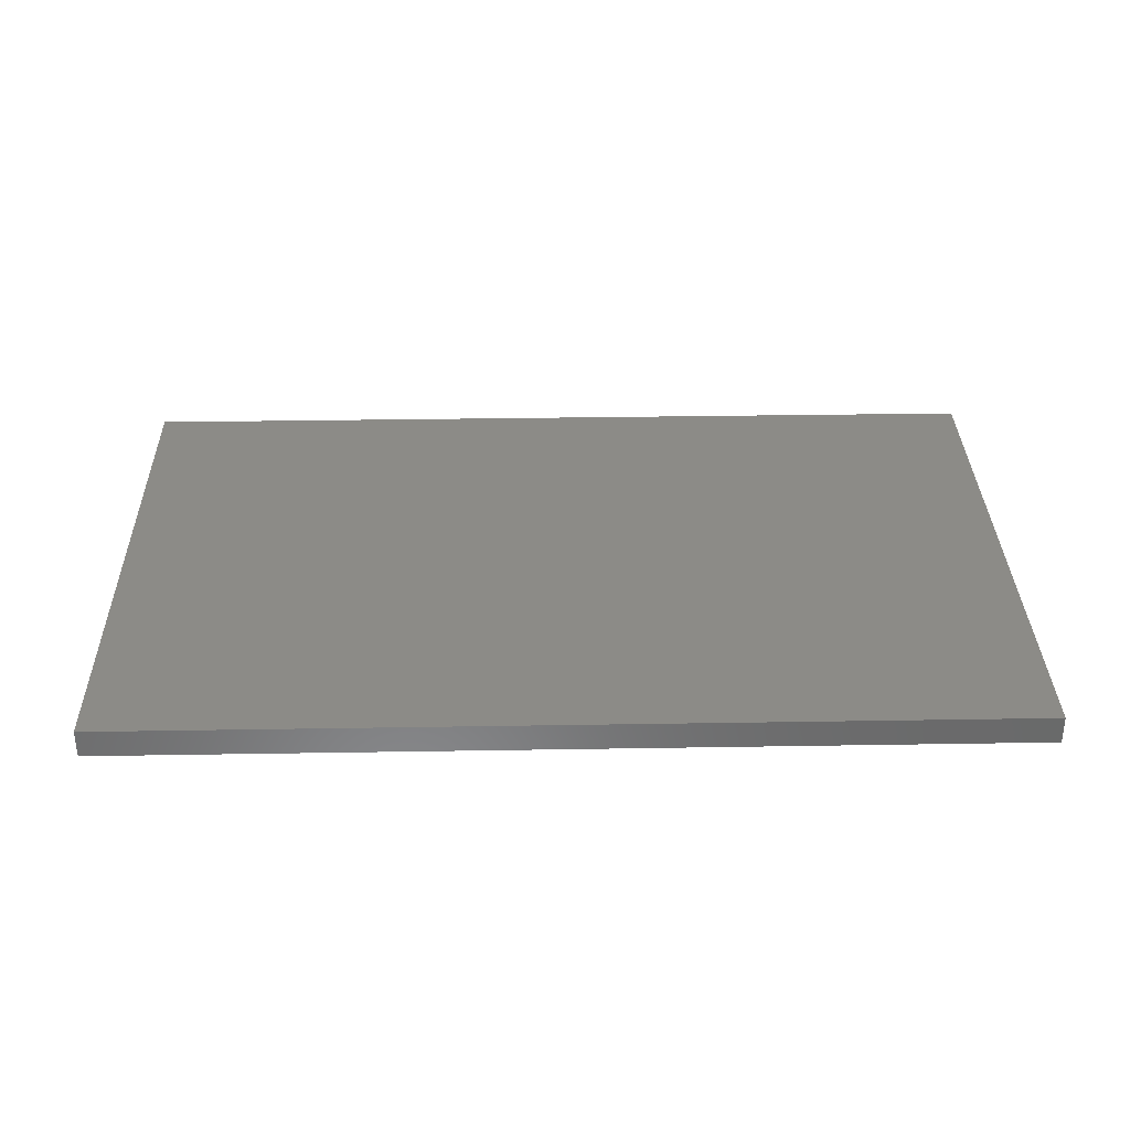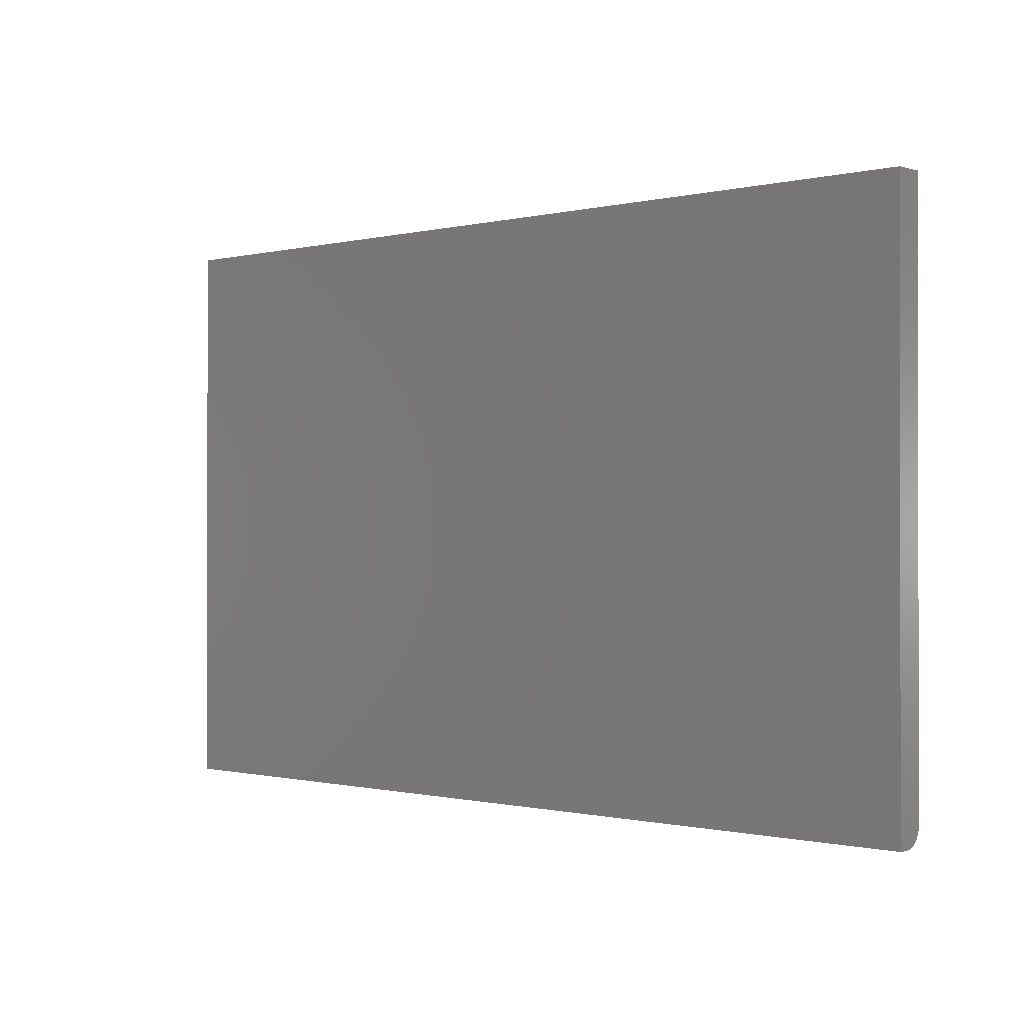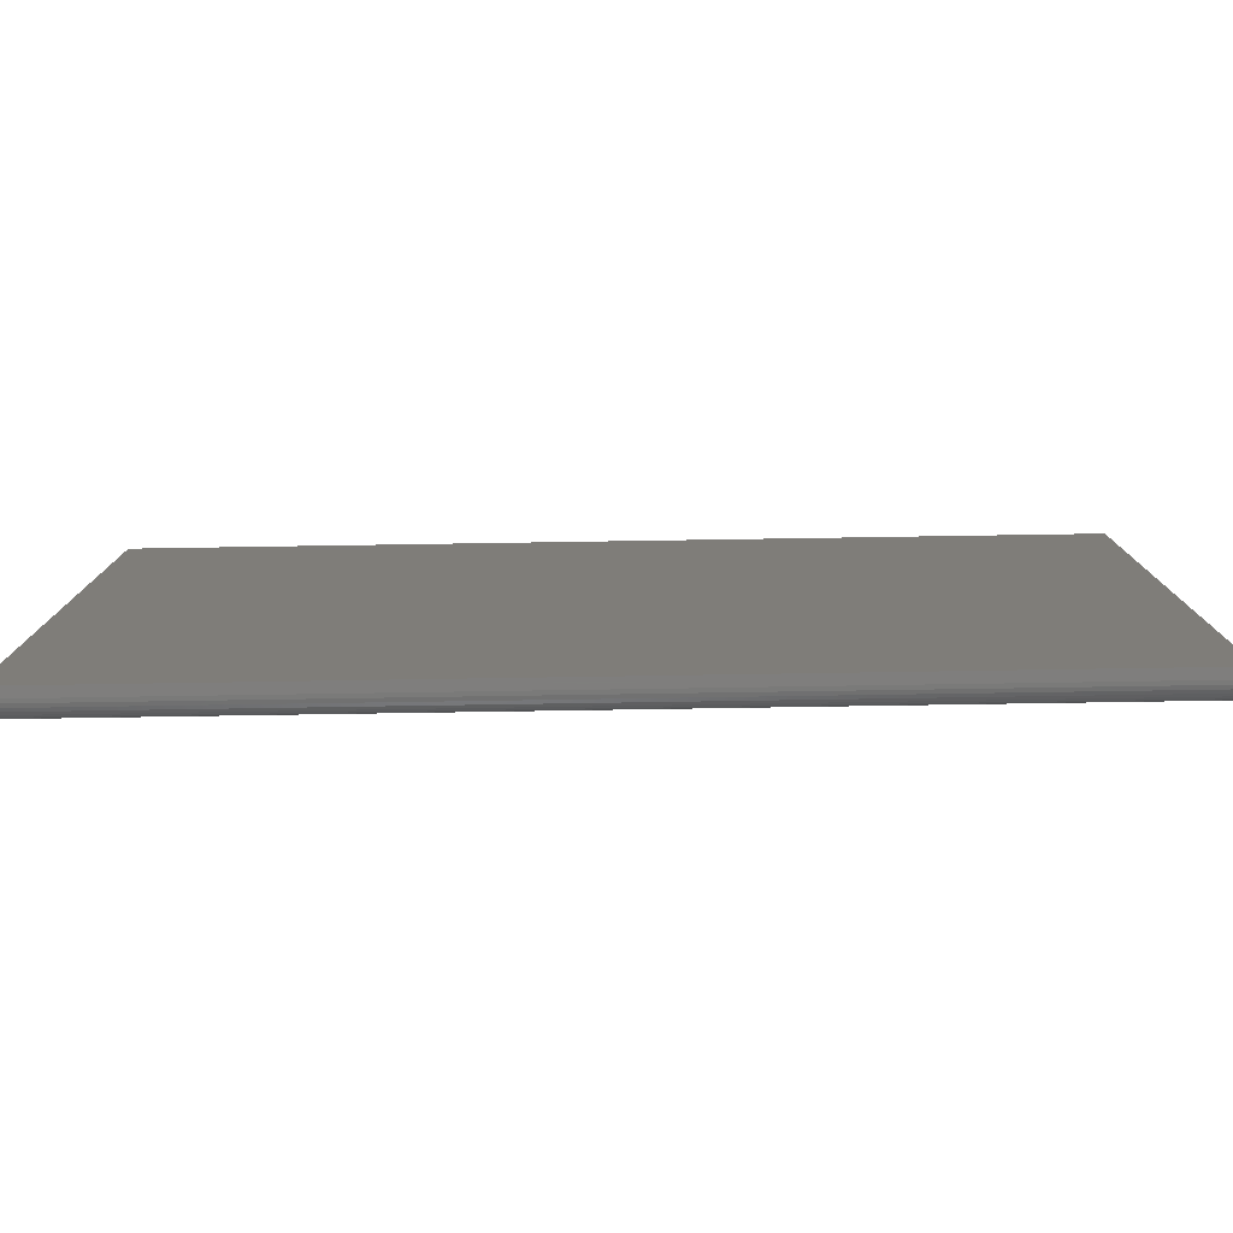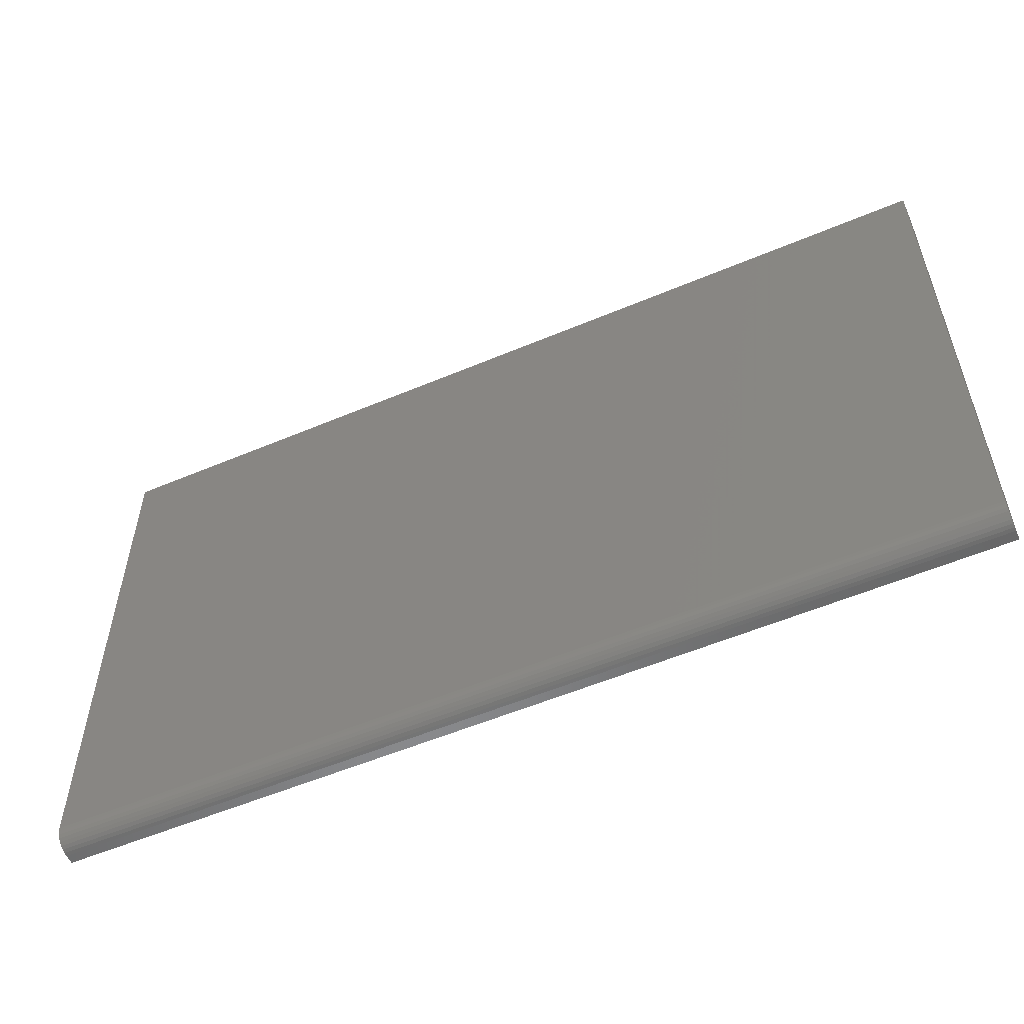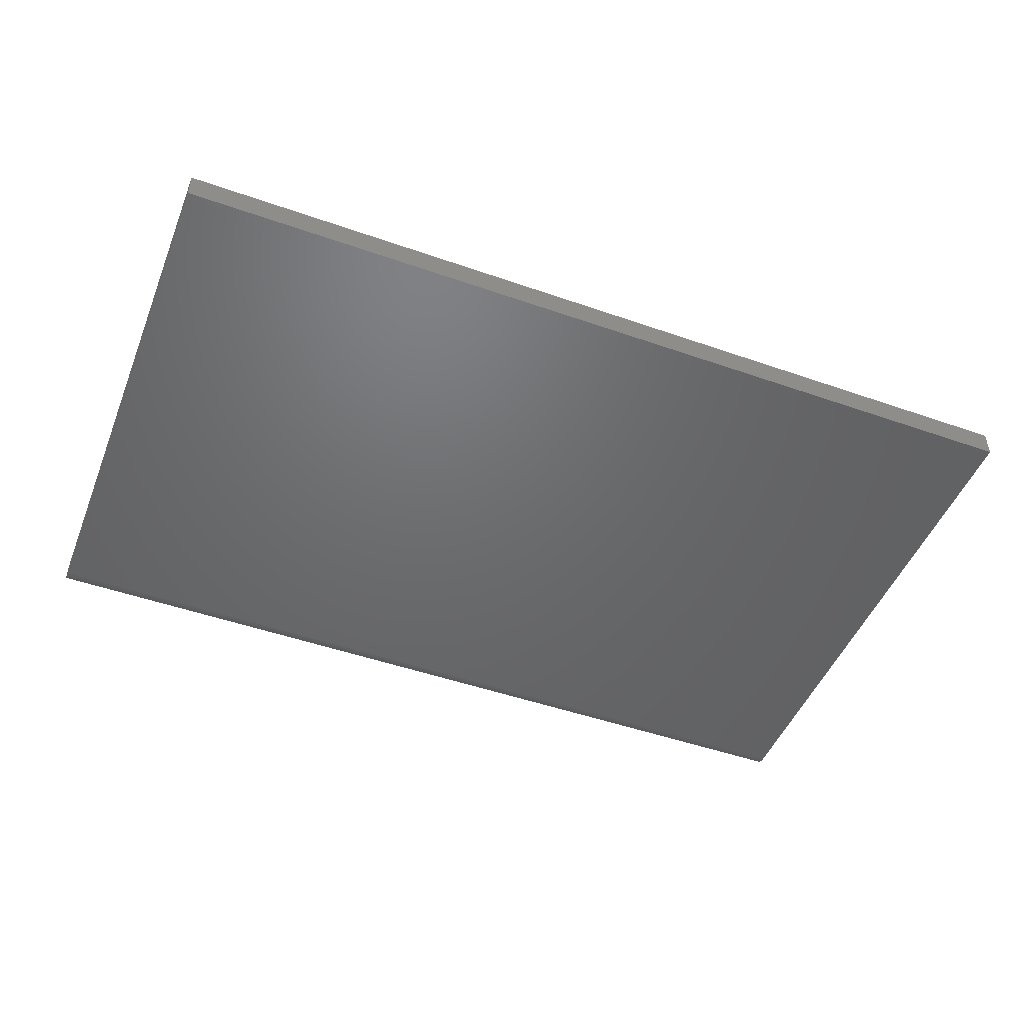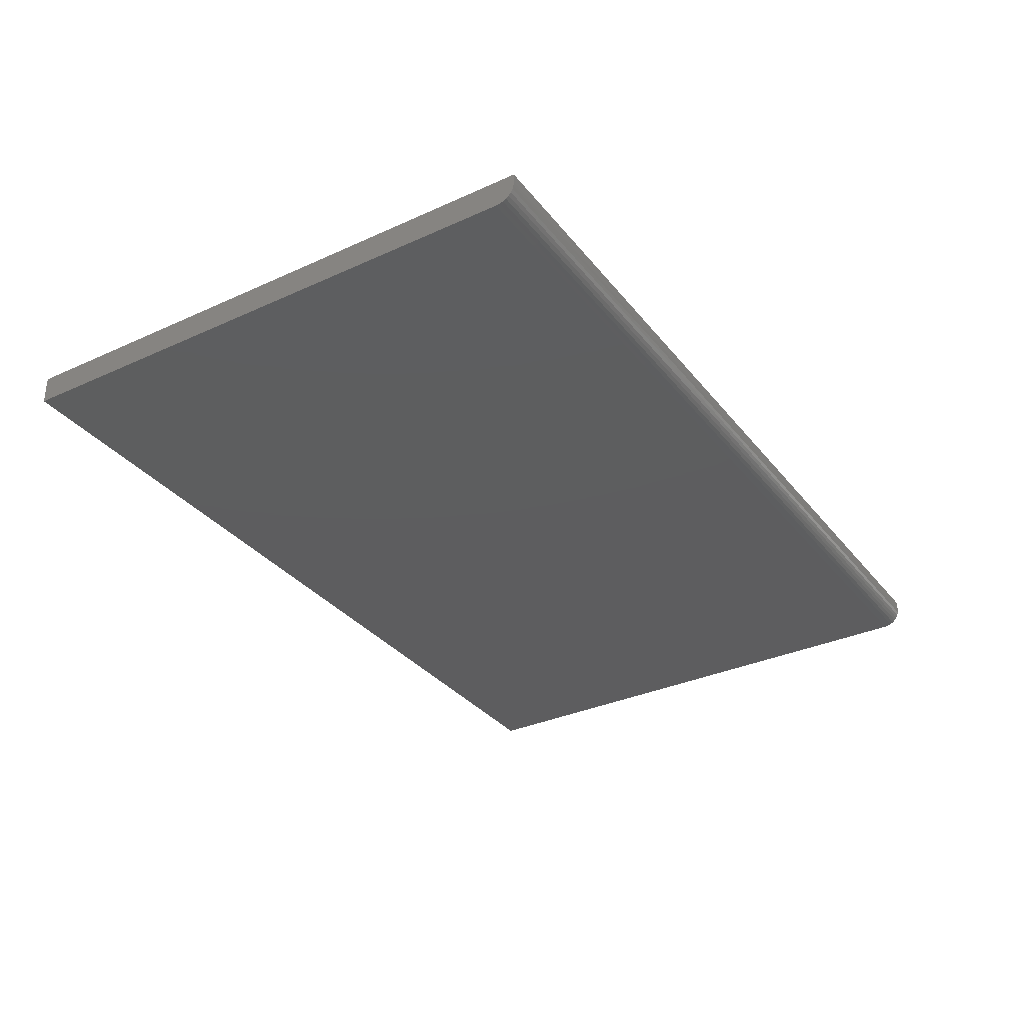
<metadata>
{"format":"stl","ext":"stl","renderer":"f3d","projection":"perspective","resolution":1024,"background":"white","views":[{"elev":33.5,"azim":-1.3,"up":"+Y"},{"elev":-0.5,"azim":-137.4,"up":"+Z"},{"elev":-78.7,"azim":-179.1,"up":"+Z"},{"elev":-55.2,"azim":24.0,"up":"+Z"},{"elev":-48.2,"azim":-21.4,"up":"+Y"},{"elev":-33.0,"azim":122.1,"up":"+Y"}]}
</metadata>
<code>
# stl→obj: 24 verts, 44 faces
v -0.75 -0.04688 -0.4453
v 0.75 -0.04688 -0.4453
v -0.75 -0.04688 0.4708
v 0.75 -0.04688 0.4708
v -0.75 -0.01562 -0.4766
v -0.75 -0.02172 -0.476
v -0.75 -0.02758 -0.4742
v -0.75 0 -0.4766
v -0.75 -0.03299 -0.4713
v -0.75 -0.03772 -0.4674
v -0.75 -0.04161 -0.4627
v -0.75 -0.0445 -0.4573
v -0.75 -0.04627 -0.4514
v -0.75 5.259e-17 0.4708
v 0.75 -0.03299 -0.4713
v 0.75 -0.0445 -0.4573
v 0.75 -0.04161 -0.4627
v 0.75 -0.03772 -0.4674
v 0.75 -0.04627 -0.4514
v 0.75 -0.02758 -0.4742
v 0.75 -0.02172 -0.476
v 0.75 -0.01562 -0.4766
v 0.75 1.665e-16 -0.4766
v 0.75 2.191e-16 0.4708
f 1 2 3
f 3 2 4
f 5 6 7
f 8 5 7
f 8 7 9
f 8 9 10
f 8 10 11
f 8 11 12
f 8 12 13
f 8 13 1
f 8 1 3
f 8 3 14
f 15 16 17
f 15 17 18
f 19 16 15
f 19 15 20
f 19 20 21
f 19 21 22
f 19 22 23
f 19 23 2
f 2 23 4
f 4 23 24
f 5 8 22
f 22 8 23
f 5 22 6
f 6 22 21
f 6 21 7
f 7 21 20
f 7 20 9
f 9 20 15
f 9 15 10
f 10 15 18
f 10 18 11
f 11 18 17
f 11 17 12
f 12 17 16
f 12 16 13
f 13 16 19
f 13 19 1
f 1 19 2
f 8 14 23
f 23 14 24
f 4 24 3
f 3 24 14

</code>
